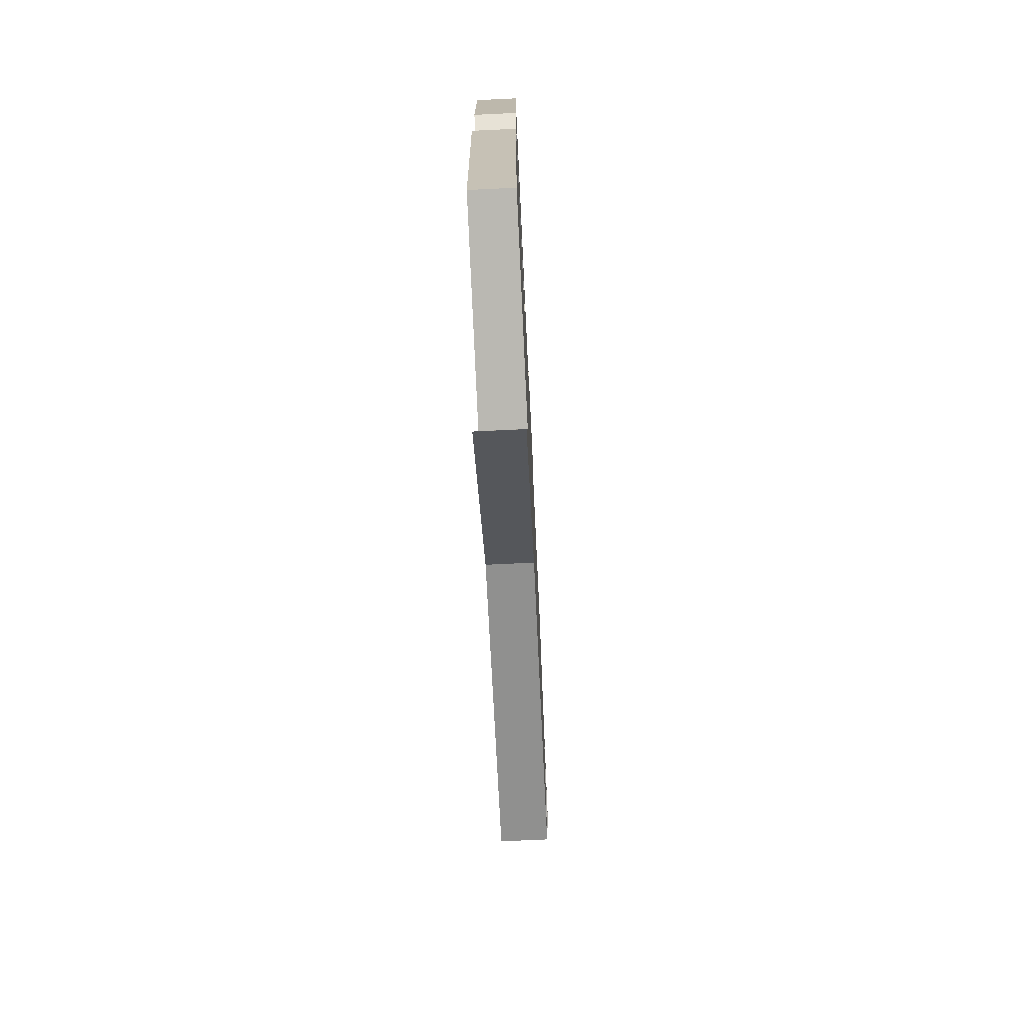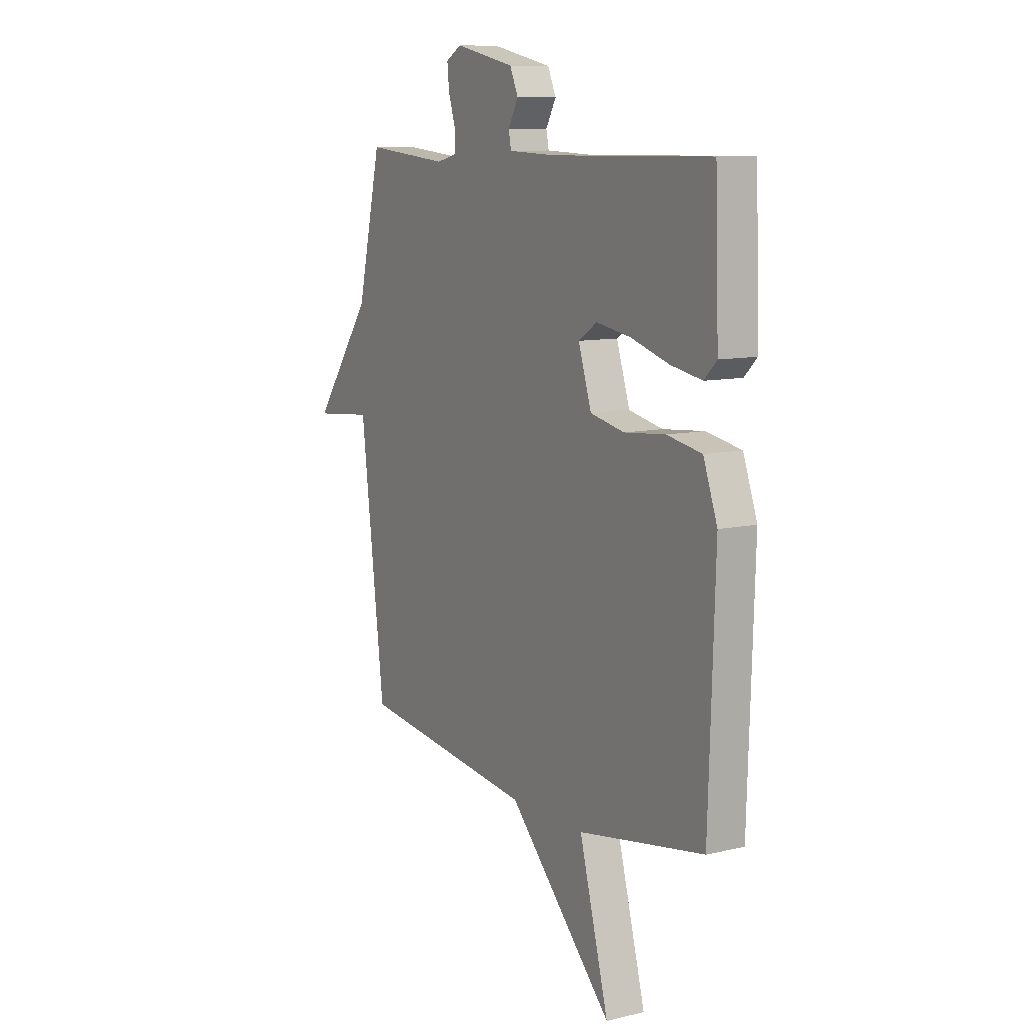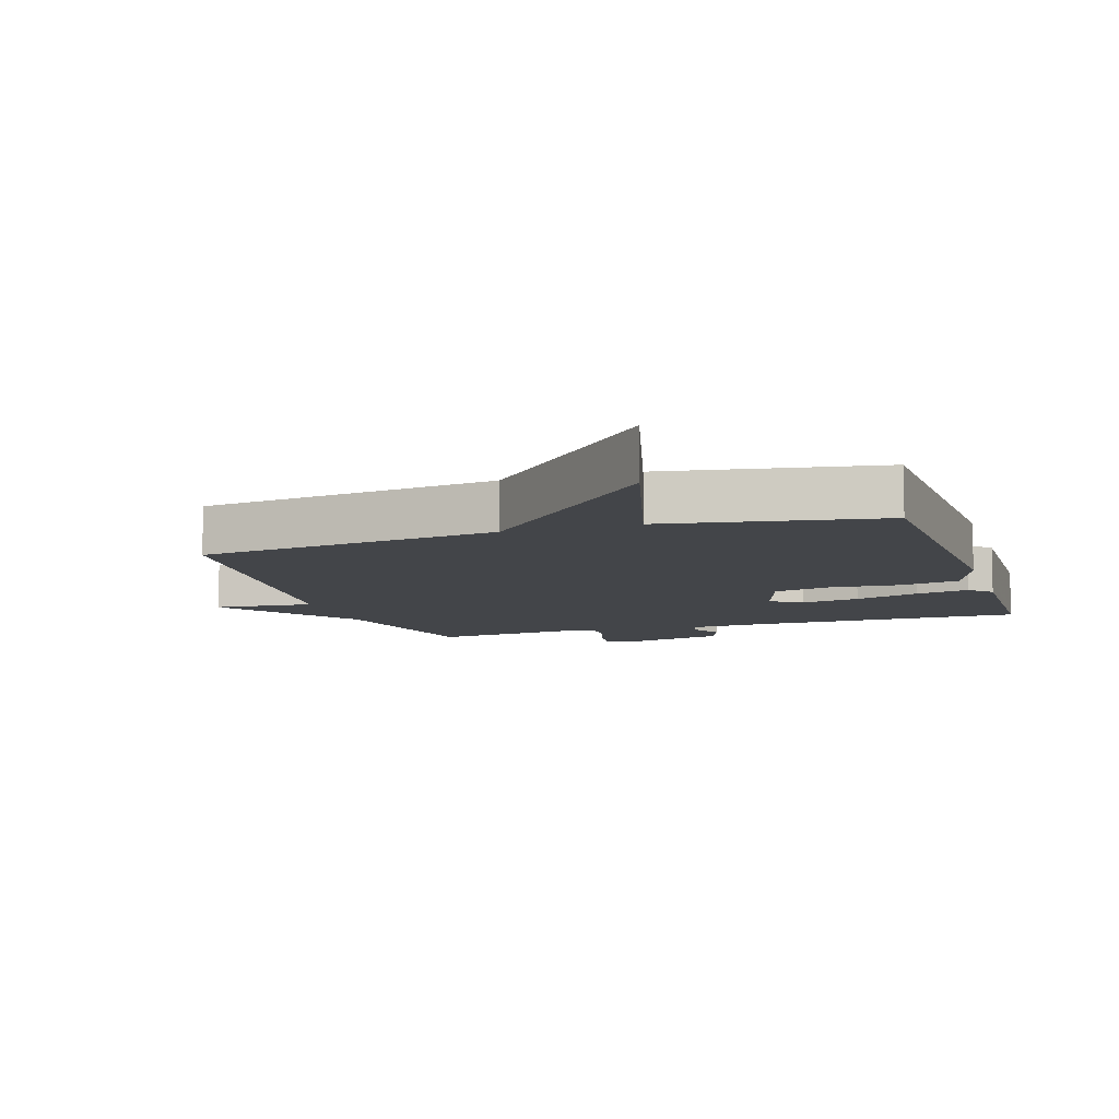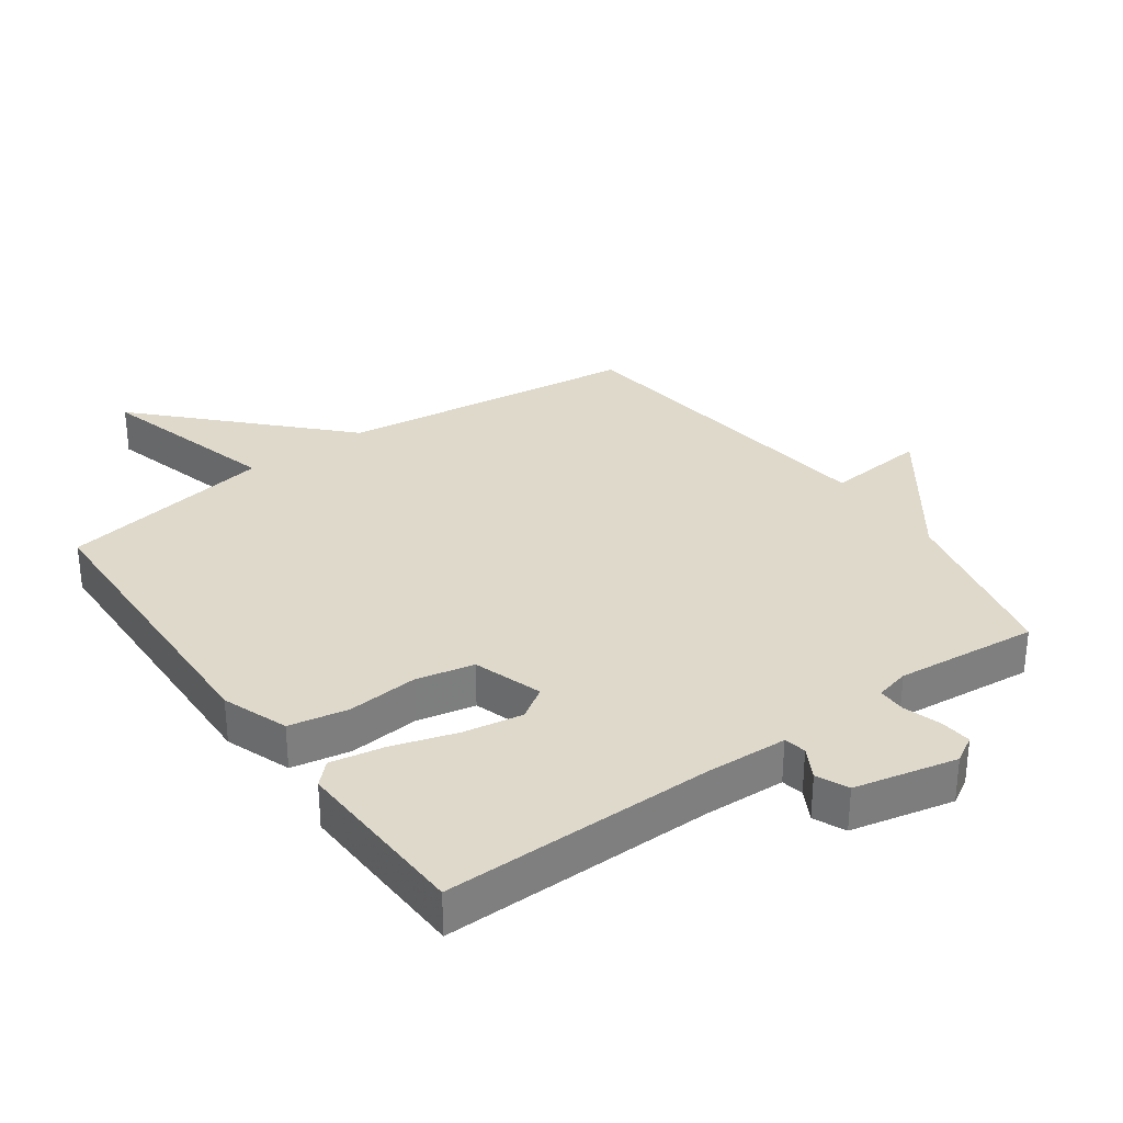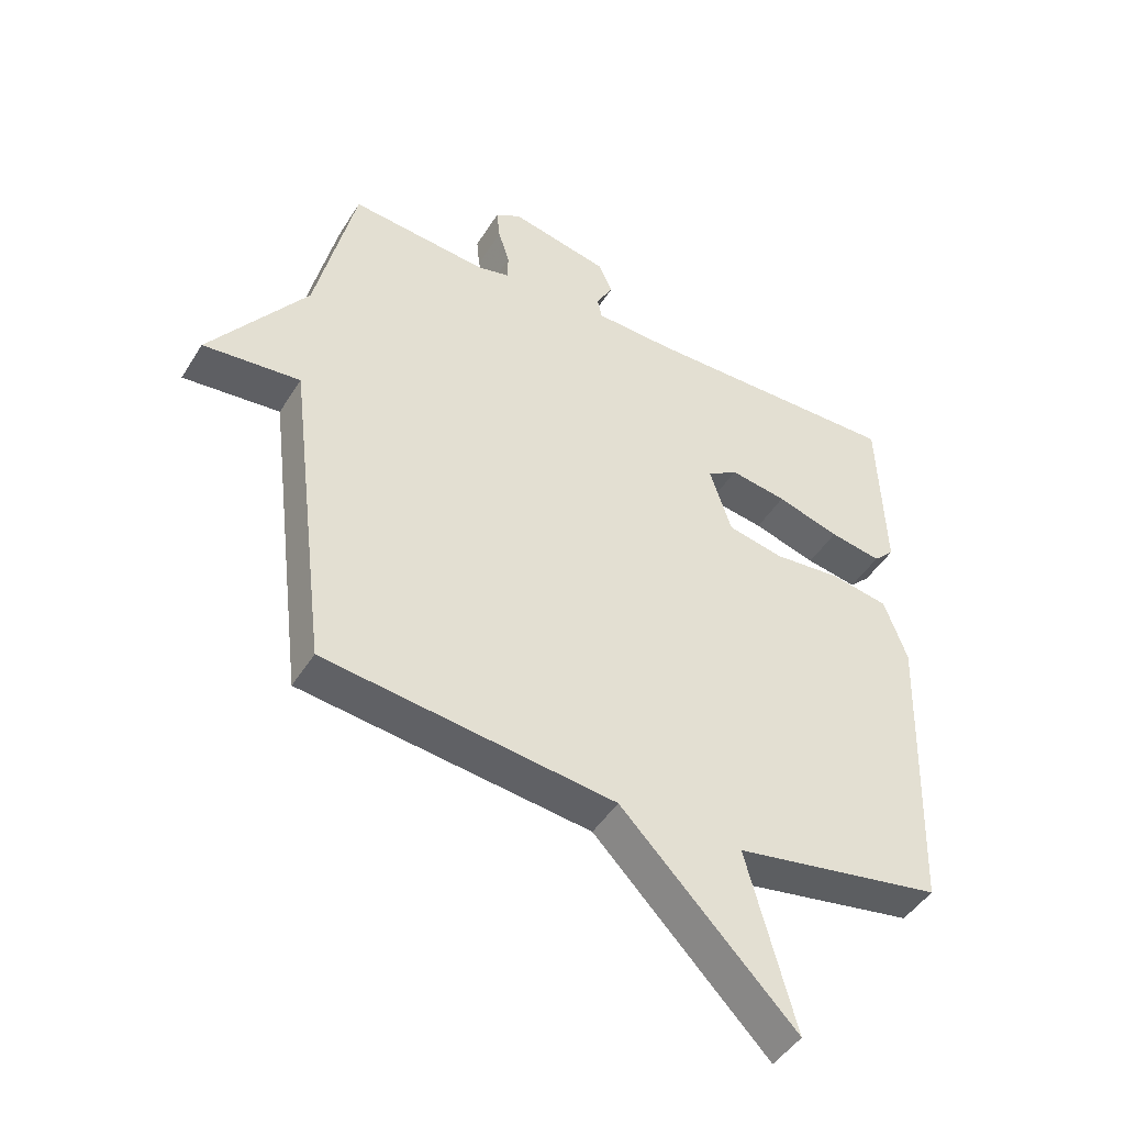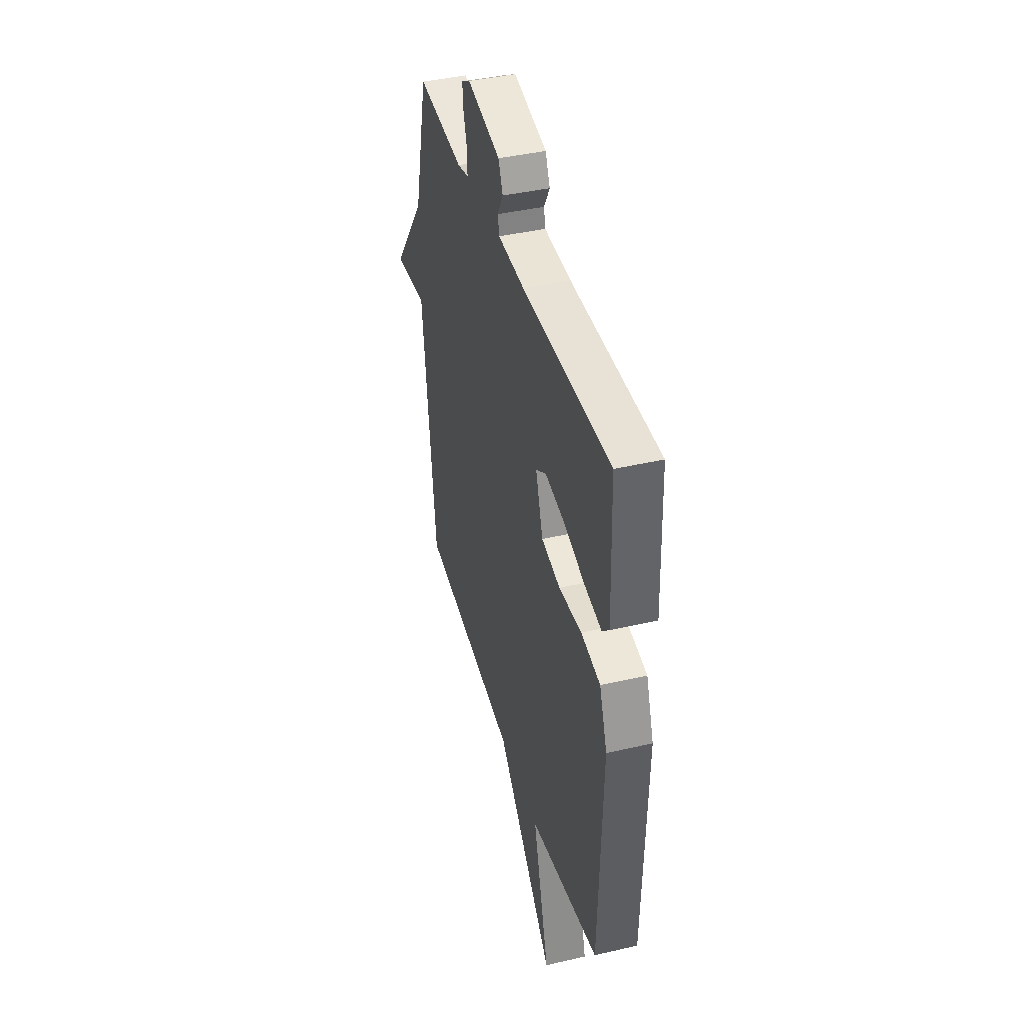
<metadata>
{"format":"obj","ext":"obj","renderer":"f3d","projection":"perspective","resolution":1024,"background":"white","views":[{"elev":-72.7,"azim":-87.3,"up":"+Z"},{"elev":9.9,"azim":-121.1,"up":"+Z"},{"elev":-8.8,"azim":-162.0,"up":"+Y"},{"elev":31.7,"azim":-35.6,"up":"+Y"},{"elev":-45.9,"azim":149.9,"up":"+Z"},{"elev":41.2,"azim":-105.8,"up":"+Z"}]}
</metadata>
<code>
v -0.5 0.07 0.5
v -0.08 0.07 0.495
v 0.047 0.07 0.5
v 0.054 0.07 0.534
v 0.027 0.07 0.583
v 0.049 0.07 0.632
v 0.208 0.07 0.667
v 0.249 0.07 0.643
v 0.244 0.07 0.593
v 0.226 0.07 0.536
v 0.226 0.07 0.492
v 0.279 0.07 0.479
v 0.5 0.07 0.5
v 0.564 0.07 0.223
v 0.72 0.07 0.008
v 0.564 0.07 0.023
v 0.5 0.07 -0.5
v 0.034 0.07 -0.558
v -0.244 0.07 -0.845
v -0.166 0.07 -0.558
v -0.5 0.07 -0.5
v -0.516 0.07 -0.018
v -0.479 0.07 0.084
v -0.387 0.07 0.101
v -0.278 0.07 0.091
v -0.188 0.07 0.11
v -0.153 0.07 0.217
v -0.202 0.07 0.249
v -0.293 0.07 0.234
v -0.394 0.07 0.203
v -0.477 0.07 0.188
v -0.51 0.07 0.221
v -0.5 0 0.5
v -0.08 0 0.495
v 0.047 0 0.5
v 0.054 0 0.534
v 0.027 0 0.583
v 0.049 0 0.632
v 0.208 0 0.667
v 0.249 0 0.643
v 0.244 0 0.593
v 0.226 0 0.536
v 0.226 0 0.492
v 0.279 0 0.479
v 0.5 0 0.5
v 0.564 0 0.223
v 0.72 0 0.008
v 0.564 0 0.023
v 0.5 0 -0.5
v 0.034 0 -0.558
v -0.244 0 -0.845
v -0.166 0 -0.558
v -0.5 0 -0.5
v -0.516 0 -0.018
v -0.479 0 0.084
v -0.387 0 0.101
v -0.278 0 0.091
v -0.188 0 0.11
v -0.153 0 0.217
v -0.202 0 0.249
v -0.293 0 0.234
v -0.394 0 0.203
v -0.477 0 0.188
v -0.51 0 0.221
f 32 1 2
f 31 32 2
f 30 31 2
f 29 30 2
f 28 29 2 3
f 27 28 3
f 26 27 3
f 23 24 25
f 22 23 25
f 21 22 25
f 20 21 25
f 20 25 26
f 18 19 20
f 20 26 3
f 18 20 3
f 17 18 3
f 16 17 3
f 16 3 4
f 15 16 4
f 14 15 4
f 12 13 14
f 11 12 14 4
f 8 9 10
f 7 8 10
f 6 7 10
f 5 6 10
f 4 5 10
f 4 10 11
f 34 33 64
f 34 64 63
f 34 63 62
f 34 62 61
f 35 34 61 60
f 35 60 59
f 35 59 58
f 57 56 55
f 57 55 54
f 57 54 53
f 57 53 52
f 58 57 52
f 52 51 50
f 35 58 52
f 35 52 50
f 35 50 49
f 35 49 48
f 36 35 48
f 36 48 47
f 36 47 46
f 46 45 44
f 36 46 44 43
f 42 41 40
f 42 40 39
f 42 39 38
f 42 38 37
f 42 37 36
f 43 42 36
f 1 33 34 2
f 2 34 35 3
f 3 35 36 4
f 4 36 37 5
f 5 37 38 6
f 6 38 39 7
f 7 39 40 8
f 8 40 41 9
f 9 41 42 10
f 10 42 43 11
f 11 43 44 12
f 12 44 45 13
f 13 45 46 14
f 14 46 47 15
f 15 47 48 16
f 16 48 49 17
f 17 49 50 18
f 18 50 51 19
f 19 51 52 20
f 20 52 53 21
f 21 53 54 22
f 22 54 55 23
f 23 55 56 24
f 24 56 57 25
f 25 57 58 26
f 26 58 59 27
f 27 59 60 28
f 28 60 61 29
f 29 61 62 30
f 30 62 63 31
f 31 63 64 32
f 32 64 33 1

</code>
